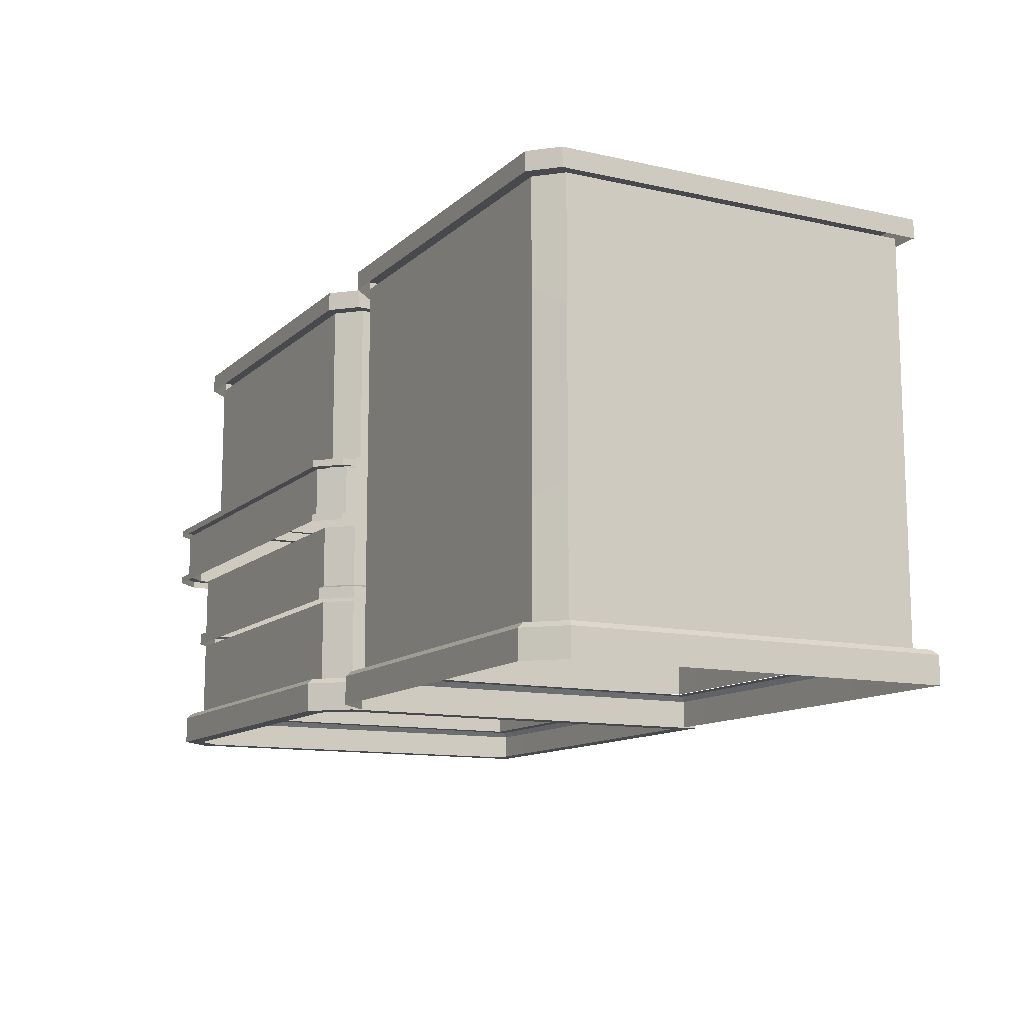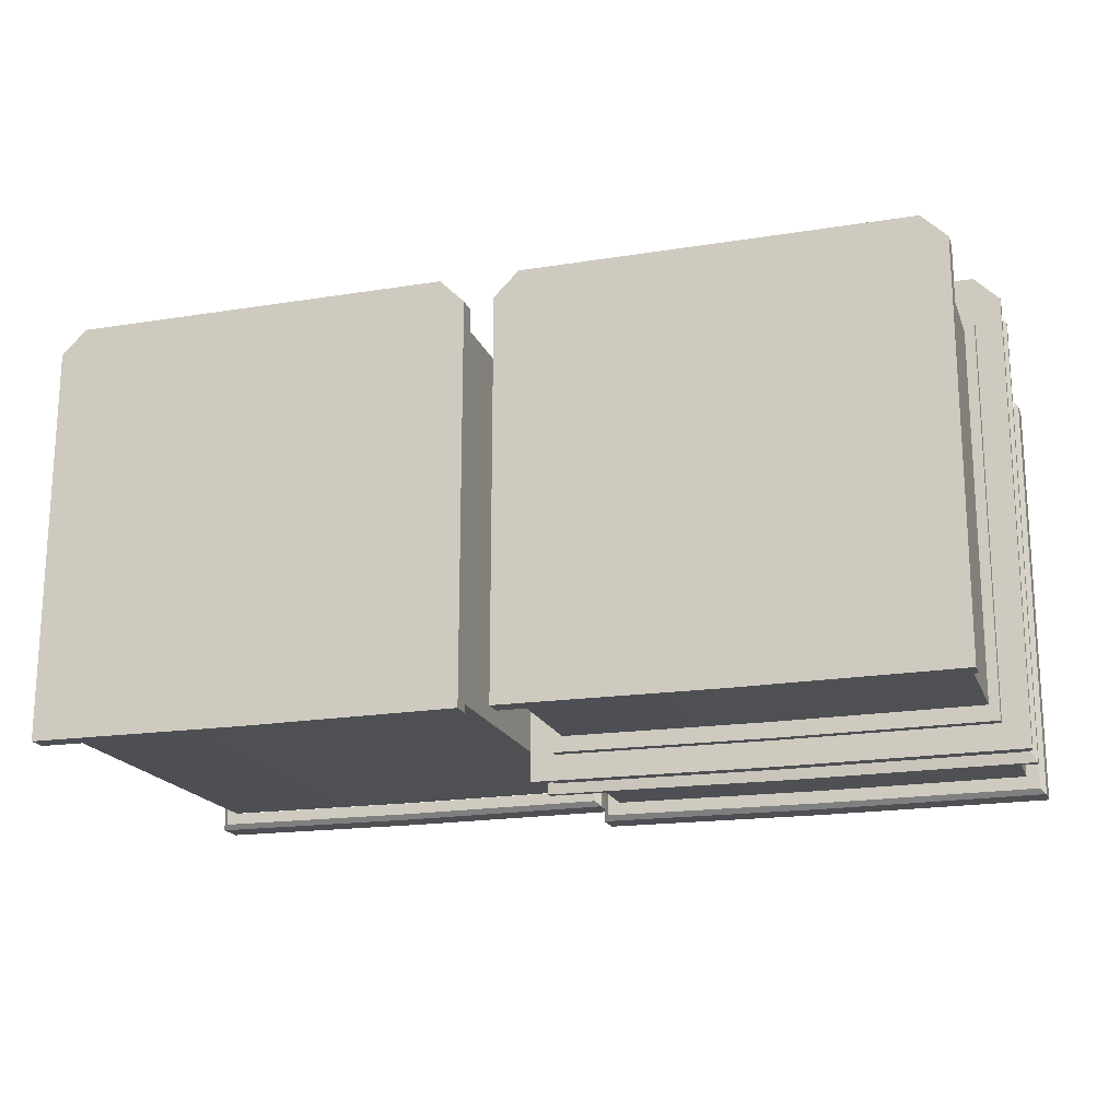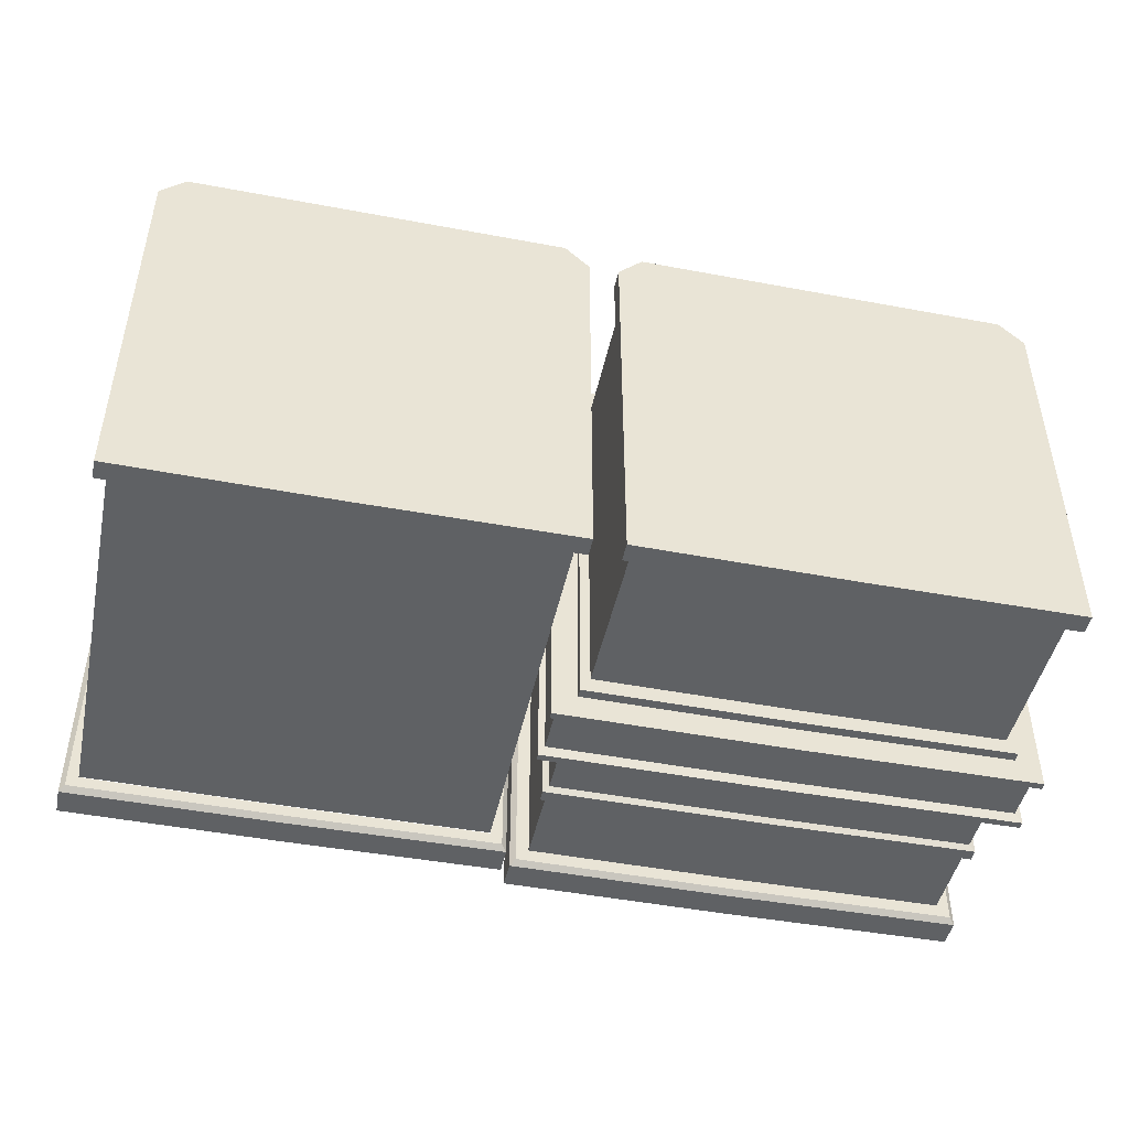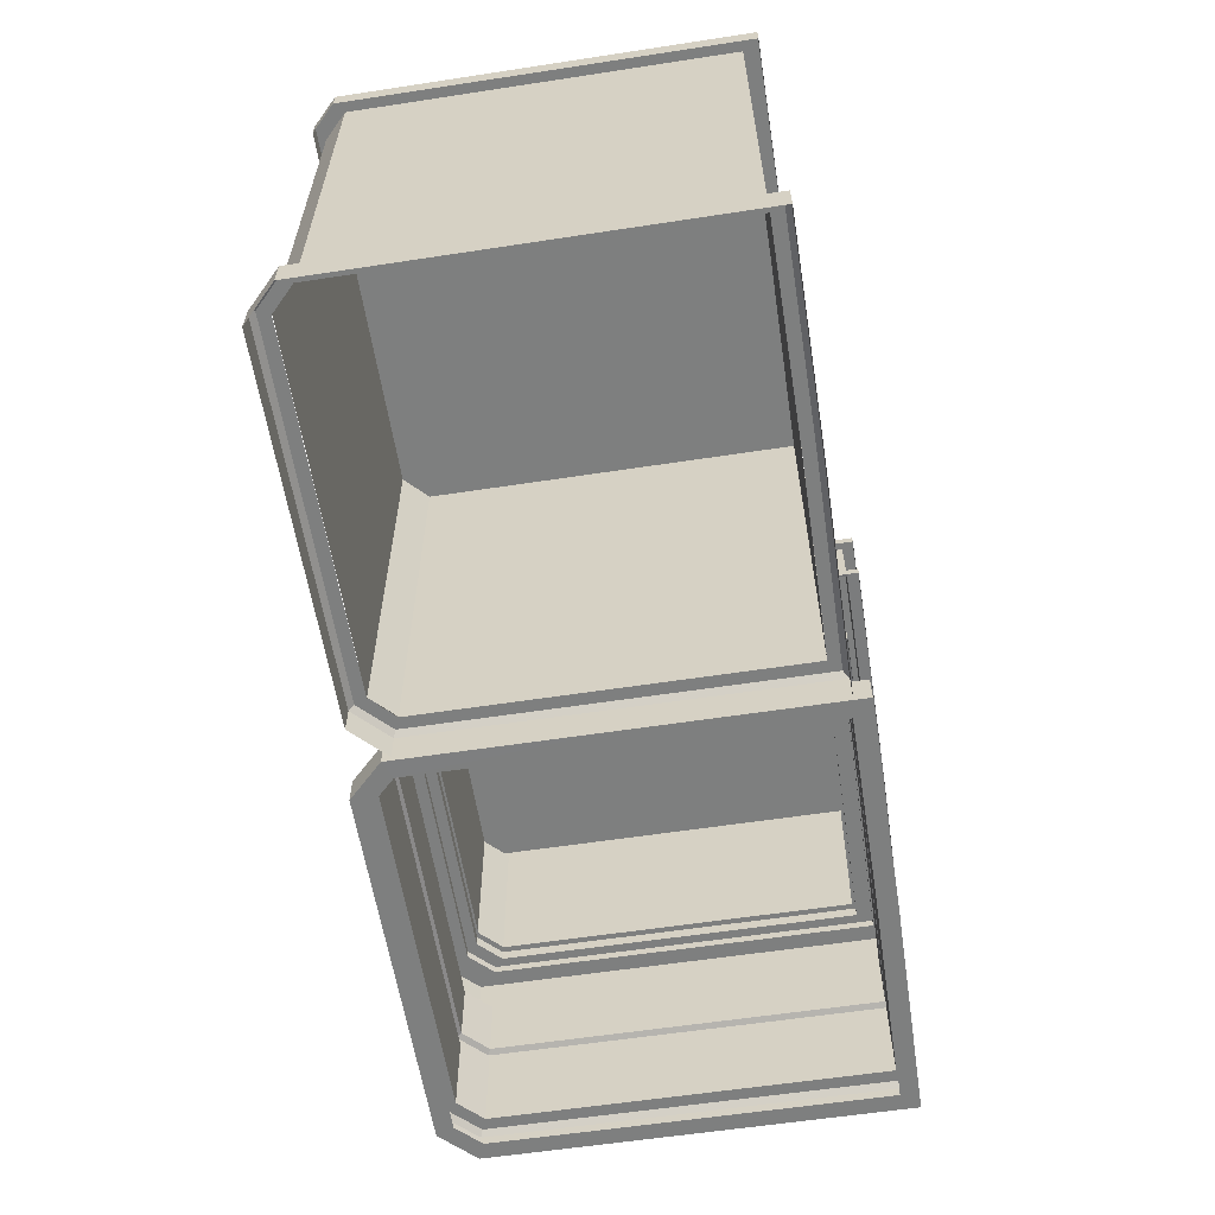
<metadata>
{"format":"obj","ext":"obj","renderer":"f3d","projection":"perspective","resolution":1024,"background":"white","views":[{"elev":-12.0,"azim":62.2,"up":"+Y"},{"elev":-18.5,"azim":-162.9,"up":"+Z"},{"elev":-46.3,"azim":167.9,"up":"+Z"},{"elev":-59.6,"azim":98.9,"up":"+Y"}]}
</metadata>
<code>
o alumsiding01.019_tree.002_tree.005_alumsiding01.019_tree.001_al
v -11.77 0.06997 -11.56
v -0.1492 0.06997 -11.5
v -0.1492 0.06997 0
v -23.39 0.06997 -11.5
v -11.77 0.06996 11.45
v -23.39 0.06997 0
v -11.77 10.88 -11.56
v -11.77 10.88 11.45
v -0.1492 10.88 -11.5
v -0.1492 10.88 8e-06
v -11.77 14.48 -11.56
v -11.77 14.48 11.45
v -0.1492 14.48 1e-05
v -23.39 10.88 -11.5
v -0.1492 14.48 -11.5
v -23.39 10.88 8e-06
v 1.237 14.48 -12.88
v 1.237 10.88 -12.88
v -23.39 14.48 1e-05
v -23.39 14.48 -11.5
v 1.237 10.88 8e-06
v -24.77 14.48 -12.88
v -11.77 10.88 12.83
v -24.77 10.88 -12.88
v -24.77 10.88 8e-06
v -11.77 14.48 12.83
v 1.237 14.48 1e-05
v -0.1492 0.06996 10.11
v -1.483 0.06996 11.45
v -0.1492 10.88 10.11
v -1.488 10.88 11.45
v -1.488 14.48 11.45
v -0.1492 14.48 10.11
v 1.237 14.48 11.49
v -0.106 14.48 12.83
v 1.237 10.88 11.49
v -0.106 10.88 12.83
v -11.77 10.88 -12.95
v -11.77 14.48 -12.95
v -24.77 14.48 1e-05
v -23.39 0.06996 10.11
v -22.05 0.06996 11.45
v -23.39 10.88 10.11
v -22.05 10.88 11.45
v -22.05 14.48 11.45
v -23.39 14.48 10.11
v -24.77 14.48 11.49
v -23.43 14.48 12.83
v -24.77 10.88 11.49
v -23.43 10.88 12.83
v -0.1492 1.924 -11.5
v -23.39 1.924 -11.5
v -11.77 1.924 -11.56
v -11.77 1.924 11.45
v -0.1492 1.924 1e-06
v -23.39 1.924 1e-06
v -22.05 1.924 11.45
v -23.39 1.924 10.11
v -1.484 1.924 11.45
v -0.1492 1.924 10.11
v -11.77 0.06997 -12.55
v 0.8432 0.06998 -12.48
v -24.38 0.06998 -12.48
v -24.38 0.06997 0
v 0.8432 0.06997 0
v -22.46 0.07014 12.44
v -24.38 0.07015 10.52
v -1.072 0.07014 12.44
v 0.8432 0.07015 10.52
v -11.77 0.06996 12.44
v -11.77 7.413 -11.56
v -11.77 6.475 -11.56
v -11.77 7.413 11.45
v -11.77 6.475 11.45
v -0.1492 7.413 5e-06
v -0.1492 6.475 4e-06
v -23.39 6.475 4e-06
v -23.39 7.413 5e-06
v -23.39 7.413 10.11
v -23.39 6.475 10.11
v -0.1492 7.413 10.11
v -0.1492 6.475 10.11
v -0.1492 6.475 -11.5
v -0.1492 7.413 -11.5
v -23.39 7.413 -11.5
v -23.39 6.475 -11.5
v -22.05 7.413 11.45
v -22.05 6.475 11.45
v -1.486 6.475 11.45
v -1.487 7.413 11.45
v 0.1851 7.279 5e-06
v 0.1851 6.609 4e-06
v 0.1851 6.609 -11.83
v 0.1851 7.279 -11.83
v -11.77 7.279 11.78
v -11.77 6.609 11.78
v -1.348 6.609 11.78
v -1.348 7.279 11.78
v -22.19 7.279 11.78
v -22.19 6.609 11.78
v -23.72 7.279 -11.83
v -23.72 6.609 -11.83
v -23.72 6.609 4e-06
v -23.72 7.279 5e-06
v 0.1851 7.279 10.25
v 0.1851 6.609 10.25
v -23.72 7.279 10.25
v -23.72 6.609 10.25
v -11.77 7.279 -11.89
v -11.77 6.609 -11.89
v -24.42 14.06 0.08782
v -24.42 11.31 0.08781
v 0.8881 14.06 11.14
v 0.8881 11.31 11.14
v -0.4192 11.31 12.43
v -0.4192 14.06 12.43
v -11.77 11.31 -12.36
v -11.77 14.06 -12.36
v -24.42 14.06 -12.29
v -24.42 11.31 -12.29
v -24.77 11.27 8e-06
v -24.77 14.09 1e-05
v -24.77 11.27 -12.88
v -24.77 14.09 -12.88
v 1.237 14.09 -12.88
v 1.237 11.27 -12.88
v -11.77 14.09 12.83
v -11.77 11.27 12.83
v 1.237 14.09 1e-05
v 1.237 11.27 8e-06
v -24.77 14.09 11.49
v -24.77 11.27 11.49
v -23.43 11.27 12.83
v -23.43 14.09 12.83
v -0.106 14.09 12.83
v -0.106 11.27 12.83
v 1.237 11.27 11.49
v 1.237 14.09 11.49
v -11.77 14.09 -12.95
v -11.77 11.27 -12.95
v 0.8881 14.06 -12.29
v 0.8881 11.31 -12.29
v 0.8881 14.06 0.08782
v 0.8881 11.31 0.08781
v -24.42 14.06 11.14
v -24.42 11.31 11.14
v -23.12 11.31 12.43
v -23.12 14.06 12.43
v -11.77 14.06 12.43
v -11.77 11.31 12.43
v 24.14 1.924 -10.66
v 1.984 1.924 -10.66
v 13.06 1.924 -10.72
v 13.06 1.924 10.87
v 24.14 1.924 0.1275
v 1.984 1.924 0.1275
v 3.257 1.924 10.87
v 1.984 1.924 9.614
v 22.87 1.924 10.87
v 24.14 1.924 9.614
v 13.06 0.06997 -11.65
v 25.09 0.06997 -11.58
v 1.037 0.06997 -11.58
v 1.037 0.06997 0.1275
v 25.09 0.06997 0.1275
v 2.864 0.07014 11.8
v 1.037 0.07015 10
v 23.26 0.07014 11.8
v 25.09 0.07015 10
v 13.06 0.06996 11.8
v 0.5572 1.924 -12.2
v 0.8432 1.638 -12.48
v -24.38 1.638 -12.48
v -24.09 1.924 -12.2
v -22.46 1.638 12.44
v -22.34 1.924 12.15
v -1.192 1.924 12.15
v -1.073 1.638 12.44
v -11.77 1.924 -12.27
v -11.77 1.638 -12.55
v -11.77 1.638 12.44
v -11.77 1.924 12.15
v 0.8432 1.638 1e-06
v 0.5572 1.924 1e-06
v -24.09 1.924 1e-06
v -24.38 1.638 1e-06
v -24.38 1.638 10.52
v -24.09 1.924 10.41
v 0.8433 1.638 10.52
v 0.5572 1.924 10.41
v 24.8 1.924 -11.3
v 25.09 1.638 -11.58
v 1.037 1.638 -11.58
v 1.326 1.924 -11.3
v 2.865 1.638 11.8
v 2.984 1.924 11.51
v 23.14 1.924 11.51
v 23.26 1.638 11.8
v 13.06 1.924 -11.36
v 13.06 1.638 -11.65
v 13.06 1.638 11.8
v 13.06 1.924 11.51
v 25.09 1.638 0.1275
v 24.8 1.924 0.1275
v 1.326 1.924 0.1275
v 1.037 1.638 0.1275
v 1.037 1.638 9.999
v 1.326 1.924 9.882
v 25.09 1.638 9.999
v 24.8 1.924 9.882
f 4 64 63
f 41 64 6
f 2 61 62
f 42 67 41
f 28 65 69
f 42 70 66
f 4 61 1
f 29 70 5
f 2 65 3
f 28 68 29
f 4 6 64
f 41 67 64
f 2 1 61
f 42 66 67
f 28 3 65
f 42 5 70
f 4 63 61
f 29 68 70
f 2 62 65
f 28 69 68
f 40 46 19
f 189 65 183
f 34 129 27
f 178 70 68
f 26 135 35
f 33 27 13
f 68 189 178
f 53 86 72
f 32 26 35
f 53 83 51
f 15 27 17
f 24 121 123
f 136 36 137
f 48 131 134
f 134 26 48
f 48 46 47
f 58 176 57
f 130 18 126
f 24 140 38
f 45 26 12
f 20 40 19
f 15 39 11
f 183 62 172
f 135 34 35
f 34 32 35
f 39 20 11
f 140 18 38
f 86 56 77
f 90 30 31
f 43 78 79
f 63 186 173
f 44 79 87
f 30 75 10
f 31 73 90
f 10 84 9
f 52 179 174
f 59 182 177
f 175 67 66
f 63 180 61
f 60 184 55
f 57 182 54
f 151 204 191
f 60 177 190
f 52 185 56
f 51 179 53
f 187 64 67
f 180 62 61
f 175 70 181
f 58 185 188
f 82 55 76
f 88 54 74
f 89 54 59
f 80 56 58
f 83 55 51
f 80 57 88
f 85 16 14
f 59 82 89
f 44 73 8
f 71 9 84
f 84 91 94
f 85 109 101
f 87 95 73
f 81 91 75
f 81 98 105
f 85 7 71
f 93 91 92
f 96 98 95
f 96 99 100
f 103 101 102
f 92 105 106
f 108 99 107
f 103 107 104
f 106 98 97
f 109 102 101
f 94 110 109
f 79 99 87
f 84 109 71
f 85 104 78
f 90 95 98
f 79 104 107
f 124 39 139
f 118 120 119
f 132 25 49
f 27 125 17
f 39 125 139
f 137 21 130
f 133 49 50
f 124 40 22
f 50 128 133
f 128 37 136
f 128 147 133
f 140 142 126
f 132 147 146
f 137 115 136
f 128 115 150
f 47 122 131
f 114 116 115
f 112 119 120
f 141 117 118
f 144 141 143
f 114 143 113
f 146 148 145
f 146 111 112
f 115 149 150
f 150 148 147
f 130 142 144
f 121 120 123
f 121 146 112
f 130 114 137
f 140 120 117
f 209 165 203
f 198 170 168
f 168 209 198
f 158 196 157
f 192 165 162
f 193 164 206
f 152 199 194
f 159 202 197
f 207 166 195
f 163 200 161
f 160 204 155
f 157 202 154
f 160 197 210
f 152 205 156
f 151 199 153
f 207 164 167
f 200 162 161
f 195 170 201
f 158 205 208
f 178 190 177
f 186 188 185
f 175 188 187
f 183 190 189
f 174 180 173
f 171 180 179
f 186 174 173
f 181 176 175
f 181 177 182
f 183 171 184
f 198 210 197
f 206 208 205
f 195 208 207
f 203 210 209
f 194 200 193
f 191 200 199
f 206 194 193
f 201 196 195
f 201 197 202
f 203 191 204
f 51 184 171
f 40 47 46
f 189 69 65
f 34 138 129
f 178 181 70
f 26 127 135
f 33 34 27
f 68 69 189
f 53 52 86
f 32 12 26
f 53 72 83
f 15 13 27
f 24 25 121
f 136 37 36
f 48 47 131
f 134 127 26
f 48 45 46
f 58 188 176
f 130 21 18
f 24 123 140
f 45 48 26
f 20 22 40
f 15 17 39
f 183 65 62
f 135 138 34
f 34 33 32
f 39 22 20
f 140 126 18
f 86 52 56
f 90 81 30
f 43 16 78
f 63 64 186
f 44 43 79
f 30 81 75
f 31 8 73
f 10 75 84
f 52 53 179
f 59 54 182
f 175 187 67
f 63 173 180
f 60 190 184
f 57 176 182
f 151 155 204
f 60 59 177
f 52 174 185
f 51 171 179
f 187 186 64
f 180 172 62
f 175 66 70
f 58 56 185
f 82 60 55
f 88 57 54
f 89 74 54
f 80 77 56
f 83 76 55
f 80 58 57
f 85 78 16
f 59 60 82
f 44 87 73
f 71 7 9
f 84 75 91
f 85 71 109
f 87 99 95
f 81 105 91
f 81 90 98
f 85 14 7
f 93 94 91
f 96 97 98
f 96 95 99
f 103 104 101
f 92 91 105
f 108 100 99
f 103 108 107
f 106 105 98
f 109 110 102
f 94 93 110
f 79 107 99
f 84 94 109
f 85 101 104
f 90 73 95
f 79 78 104
f 124 22 39
f 118 117 120
f 132 121 25
f 27 129 125
f 39 17 125
f 137 36 21
f 133 132 49
f 124 122 40
f 50 23 128
f 128 23 37
f 128 150 147
f 140 117 142
f 132 133 147
f 137 114 115
f 128 136 115
f 47 40 122
f 114 113 116
f 112 111 119
f 141 142 117
f 144 142 141
f 114 144 143
f 146 147 148
f 146 145 111
f 115 116 149
f 150 149 148
f 130 126 142
f 121 112 120
f 121 132 146
f 130 144 114
f 140 123 120
f 209 169 165
f 198 201 170
f 168 169 209
f 158 208 196
f 192 203 165
f 193 163 164
f 152 153 199
f 159 154 202
f 207 167 166
f 163 193 200
f 160 210 204
f 157 196 202
f 160 159 197
f 152 194 205
f 151 191 199
f 207 206 164
f 200 192 162
f 195 166 170
f 158 156 205
f 178 189 190
f 186 187 188
f 175 176 188
f 183 184 190
f 174 179 180
f 171 172 180
f 186 185 174
f 181 182 176
f 181 178 177
f 183 172 171
f 198 209 210
f 206 207 208
f 195 196 208
f 203 204 210
f 194 199 200
f 191 192 200
f 206 205 194
f 201 202 196
f 201 198 197
f 203 192 191
f 51 55 184
o alumsiding01.019_tree.002_tree.005_alumsiding01.019_tree.003_alumsiding01.019_tree.002_tree.005_alumsiding01.019_tree.008
v -23.39 14.39 -11.5
v -11.77 14.39 -11.56
v -0.1492 14.39 -11.5
v -0.1492 14.39 1.4e-05
v -11.77 14.39 11.45
v -11.77 25.23 -11.56
v -11.77 25.23 11.45
v -23.39 14.39 1.4e-05
v -0.1492 25.23 1.2e-05
v -0.1492 25.23 -11.5
v -23.39 25.23 1.2e-05
v -23.39 25.23 -11.5
v -1.483 14.39 11.45
v -0.1492 14.39 10.11
v -1.488 25.23 11.45
v -0.1492 25.23 10.11
v -11.77 24.18 -11.56
v -11.77 24.18 11.45
v -0.1492 24.18 1.2e-05
v -22.05 14.39 11.45
v -0.1492 24.18 10.11
v -23.39 14.39 10.11
v -0.1492 24.18 -11.5
v -1.488 24.18 11.45
v -22.05 25.23 11.45
v -23.39 25.23 10.11
v -11.77 24.18 -10.71
v -11.77 14.39 -10.71
v -11.77 24.18 10.86
v -11.77 14.39 10.86
v -0.6837 14.39 -10.65
v -0.6837 14.39 0.1255
v -0.6837 24.18 0.1255
v -23.39 24.18 1.2e-05
v -0.6837 24.18 9.601
v -0.6837 14.39 9.605
v -1.956 14.39 10.86
v -23.39 24.18 10.11
v -23.39 24.18 -11.5
v -22.05 24.18 11.45
v -0.6837 24.18 -10.65
v -1.96 24.18 10.86
v -22.85 14.39 -10.65
v -22.85 14.39 0.1255
v -22.85 24.18 0.1255
v -22.85 24.18 9.601
v -22.85 14.39 9.605
v -21.58 14.39 10.86
v -22.85 24.18 -10.65
v -21.57 24.18 10.86
v -11.77 15 -11.56
v -11.77 15 11.45
v -0.1492 15 1.2e-05
v -0.1492 15 -11.5
v -23.39 15 1.2e-05
v -23.39 15 -11.5
v -1.488 15 11.45
v -0.1492 15 10.11
v -11.77 13.95 -11.56
v -11.77 13.95 11.45
v -0.1492 13.95 1.2e-05
v -0.1492 13.95 10.11
v -0.1492 13.95 -11.5
v -1.488 13.95 11.45
v -22.05 15 11.45
v -23.39 15 10.11
v -23.39 13.95 1.2e-05
v -23.39 13.95 10.11
v -23.39 13.95 -11.5
v -22.05 13.95 11.45
v -11.77 15 -10.54
v -11.77 15 10.74
v -1.022 15 0.1503
v -1.022 15 -10.48
v -22.51 15 0.1503
v -22.51 15 -10.48
v -2.26 15 10.74
v -1.022 15 9.5
v -21.27 15 10.74
v -22.51 15 9.5
f 215 258 230
f 258 232 230
f 215 247 240
f 224 247 223
f 257 218 232
f 253 212 211
f 218 253 211
f 214 246 224
f 214 241 242
f 212 241 213
f 215 240 258
f 258 257 232
f 215 223 247
f 224 246 247
f 257 254 218
f 253 238 212
f 218 254 253
f 214 242 246
f 214 213 241
f 212 238 241
f 240 260 258
f 220 229 233
f 217 221 235
f 222 221 216
f 234 226 225
f 225 228 234
f 229 226 231
f 235 248 250
f 236 244 248
f 217 225 219
f 225 226 219
f 228 235 250
f 220 216 219
f 244 222 249
f 258 256 257
f 256 254 257
f 235 221 236
f 216 233 227
f 251 238 237
f 242 245 246
f 254 259 253
f 252 240 247
f 247 245 252
f 221 217 216
f 251 242 241
f 238 259 237
f 227 222 216
f 219 216 217
f 264 271 273
f 272 267 274
f 267 270 274
f 271 268 272
f 275 278 280
f 276 277 278
f 270 275 280
f 277 266 279
f 261 273 269
f 269 266 261
f 275 290 276
f 267 288 287
f 262 289 275
f 262 287 282
f 263 284 283
f 265 290 285
f 265 286 266
f 263 288 268
f 261 284 264
f 261 286 281
f 240 239 260
f 220 219 229
f 234 231 226
f 225 217 228
f 229 219 226
f 235 236 248
f 236 221 244
f 228 217 235
f 244 221 222
f 258 260 256
f 256 255 254
f 216 220 233
f 251 241 238
f 242 243 245
f 254 255 259
f 252 239 240
f 247 246 245
f 251 243 242
f 238 253 259
f 227 249 222
f 264 263 271
f 272 268 267
f 267 262 270
f 271 263 268
f 275 276 278
f 276 265 277
f 270 262 275
f 277 265 266
f 261 264 273
f 269 279 266
f 275 289 290
f 267 268 288
f 262 282 289
f 262 267 287
f 263 264 284
f 265 276 290
f 265 285 286
f 263 283 288
f 261 281 284
f 261 266 286
o alumsiding01.019_tree.002_tree.005_alumsiding01.019_tree.004_alumsiding01.019_tree.002_tree.005_alumsiding01.019_tree.009
v 13.09 25.23 -11.56
v 13.09 25.23 11.45
v 24.71 25.23 1.2e-05
v 24.71 25.23 -11.5
v 1.472 25.23 1.2e-05
v 1.472 25.23 -11.5
v 23.37 25.23 11.45
v 24.71 25.23 10.11
v 13.09 24.18 -11.56
v 13.09 24.18 11.45
v 24.71 24.18 1.2e-05
v 24.71 24.18 10.11
v 24.71 24.18 -11.5
v 23.37 24.18 11.45
v 2.811 25.23 11.45
v 1.472 25.23 10.11
v 13.09 24.18 -10.71
v 13.09 24.18 10.86
v 24.17 24.18 0.1255
v 1.472 24.18 1.2e-05
v 24.17 24.18 9.601
v 1.472 24.18 10.11
v 1.472 24.18 -11.5
v 2.81 24.18 11.45
v 24.17 24.18 -10.65
v 22.9 24.18 10.86
v 2.006 24.18 0.1255
v 2.006 24.18 9.601
v 2.006 24.18 -10.65
v 3.283 24.18 10.86
v 13.09 1.951 -10.71
v 13.09 1.951 10.86
v 24.17 1.951 -10.65
v 24.17 1.951 0.1255
v 24.17 1.951 9.605
v 22.9 1.951 10.86
v 2.006 1.951 -10.65
v 2.006 1.951 0.1255
v 2.006 1.951 9.605
v 3.279 1.951 10.86
v 13.09 13.52 -10.71
v 24.17 13.52 -10.65
v 24.17 13.52 0.1255
v 24.17 13.52 9.604
v 2.006 13.52 -10.65
v 2.006 13.52 9.604
v 3.28 13.52 10.86
v 13.09 13.52 10.86
v 22.9 13.52 10.86
v 2.006 13.52 0.1255
f 338 320 337
f 294 301 303
f 292 295 305
f 296 295 291
f 302 297 304
f 297 300 304
f 301 298 302
f 314 306 312
f 306 310 312
f 292 297 293
f 297 298 293
f 300 305 314
f 294 291 293
f 310 296 313
f 340 318 317
f 307 335 319
f 305 295 306
f 294 299 291
f 332 307 315
f 332 321 331
f 340 319 335
f 295 292 291
f 334 324 333
f 339 322 326
f 299 296 291
f 293 291 292
f 338 316 308
f 334 316 339
f 337 318 336
f 333 311 334
f 334 326 325
f 335 328 340
f 336 328 329
f 337 322 338
f 332 324 323
f 336 330 337
f 331 327 335
f 332 309 333
f 338 308 320
f 294 293 301
f 302 298 297
f 297 292 300
f 301 293 298
f 314 305 306
f 306 295 310
f 300 292 305
f 310 295 296
f 340 336 318
f 307 331 335
f 294 303 299
f 332 331 307
f 332 323 321
f 340 317 319
f 334 325 324
f 339 338 322
f 299 313 296
f 338 339 316
f 334 311 316
f 337 320 318
f 333 309 311
f 334 339 326
f 335 327 328
f 336 340 328
f 337 330 322
f 332 333 324
f 336 329 330
f 331 321 327
f 332 315 309

</code>
